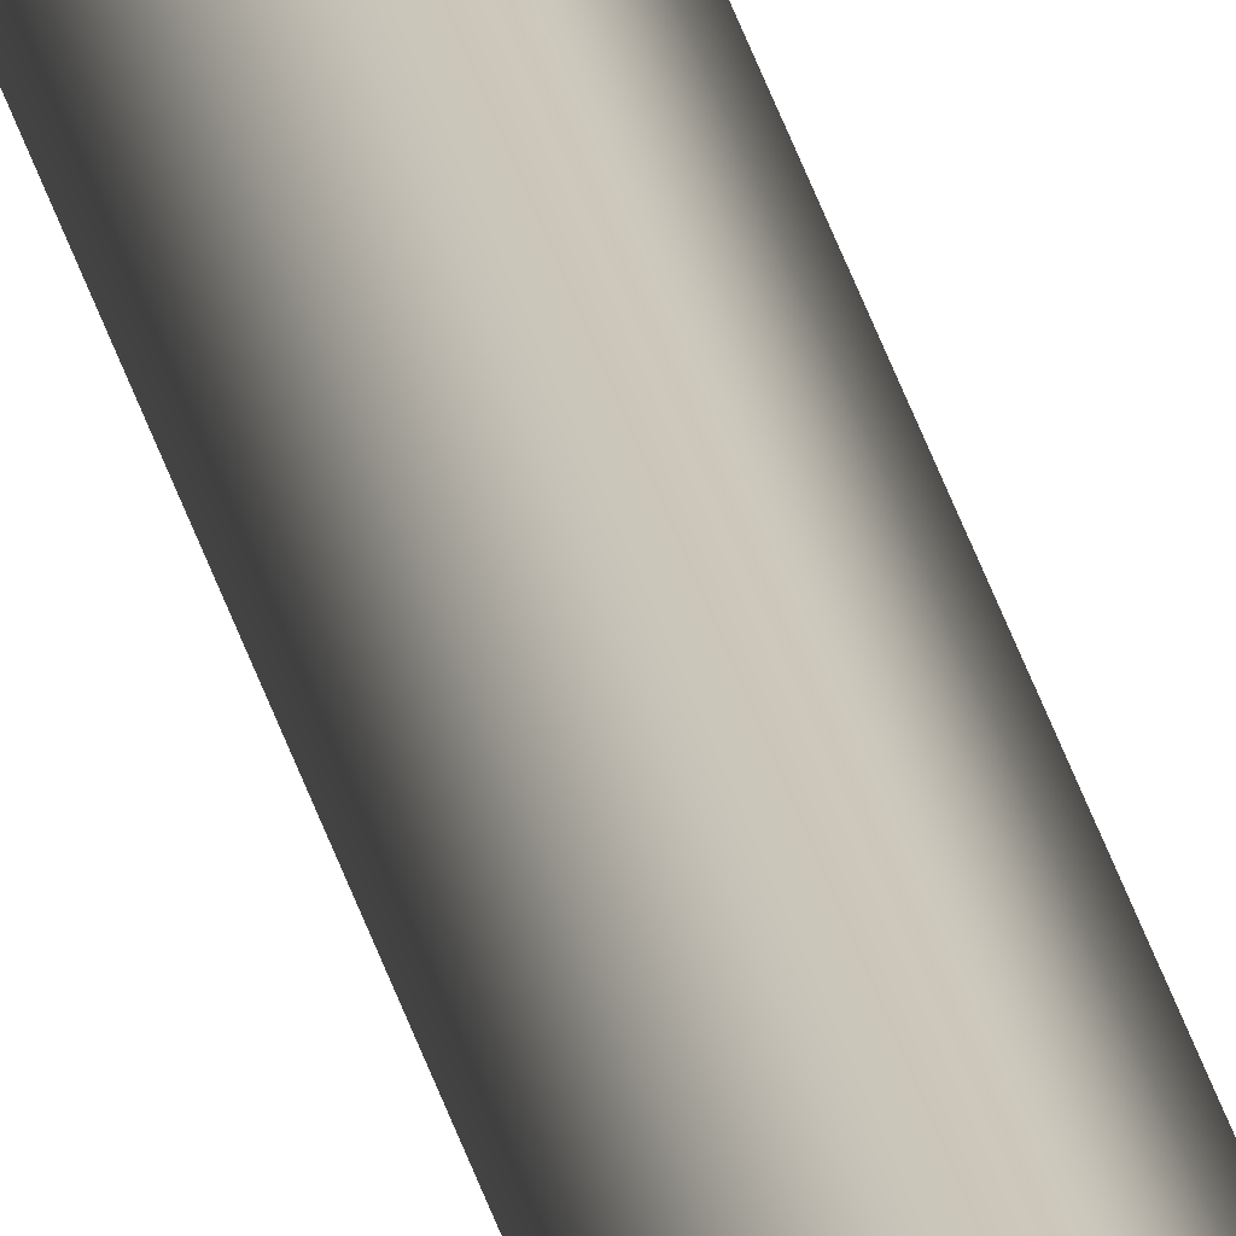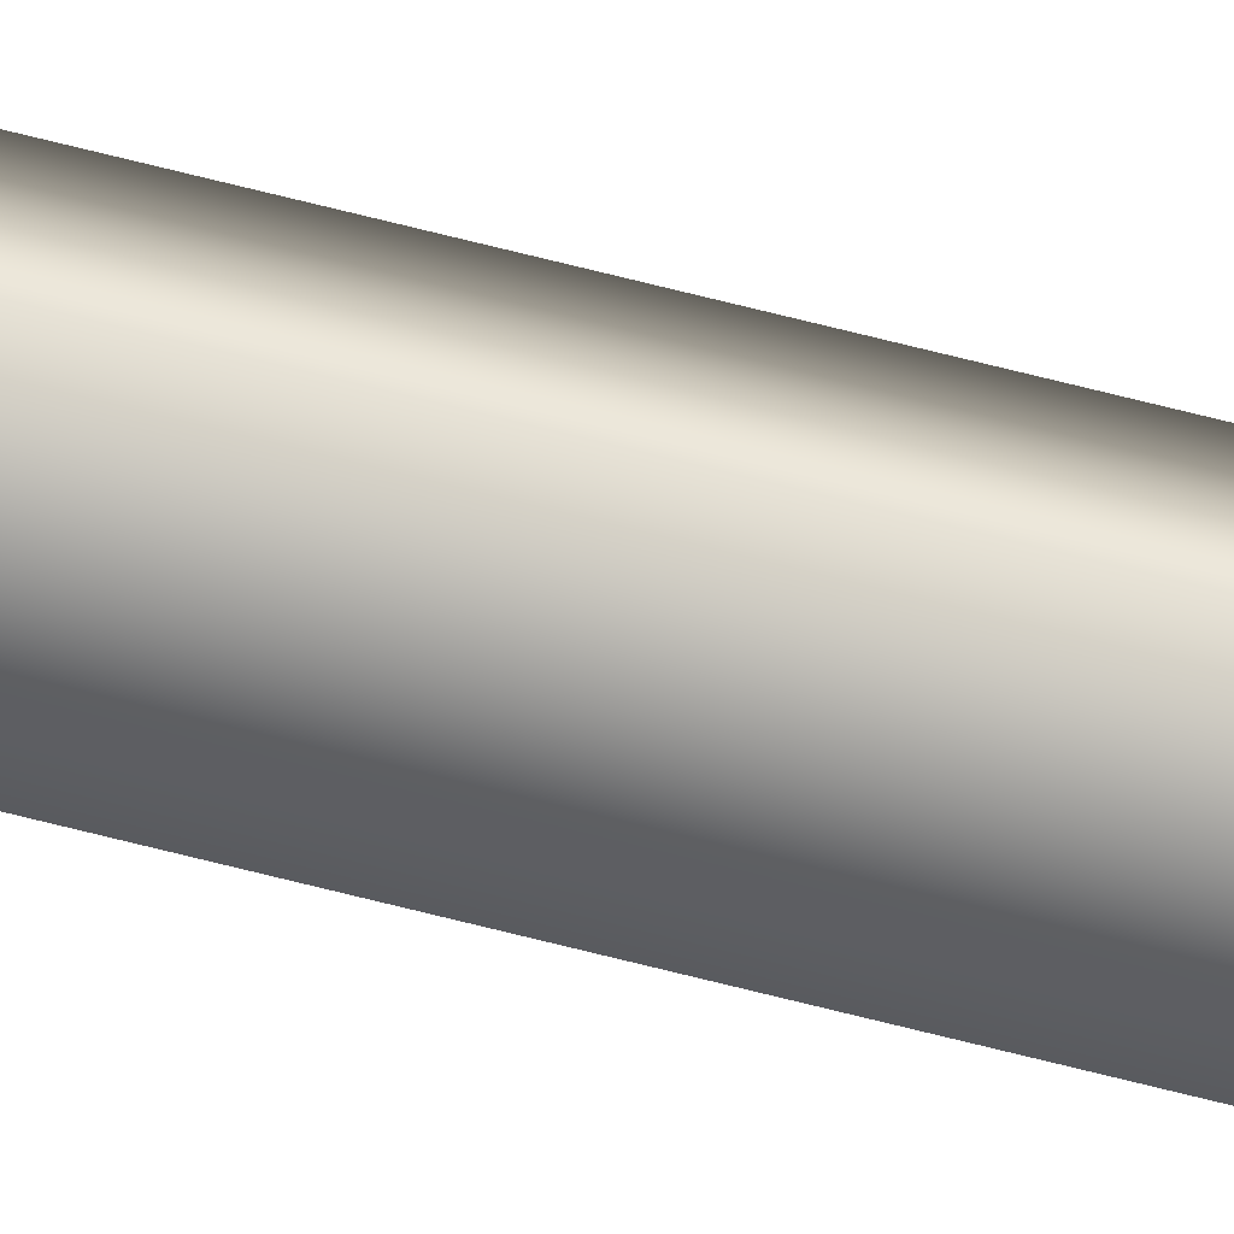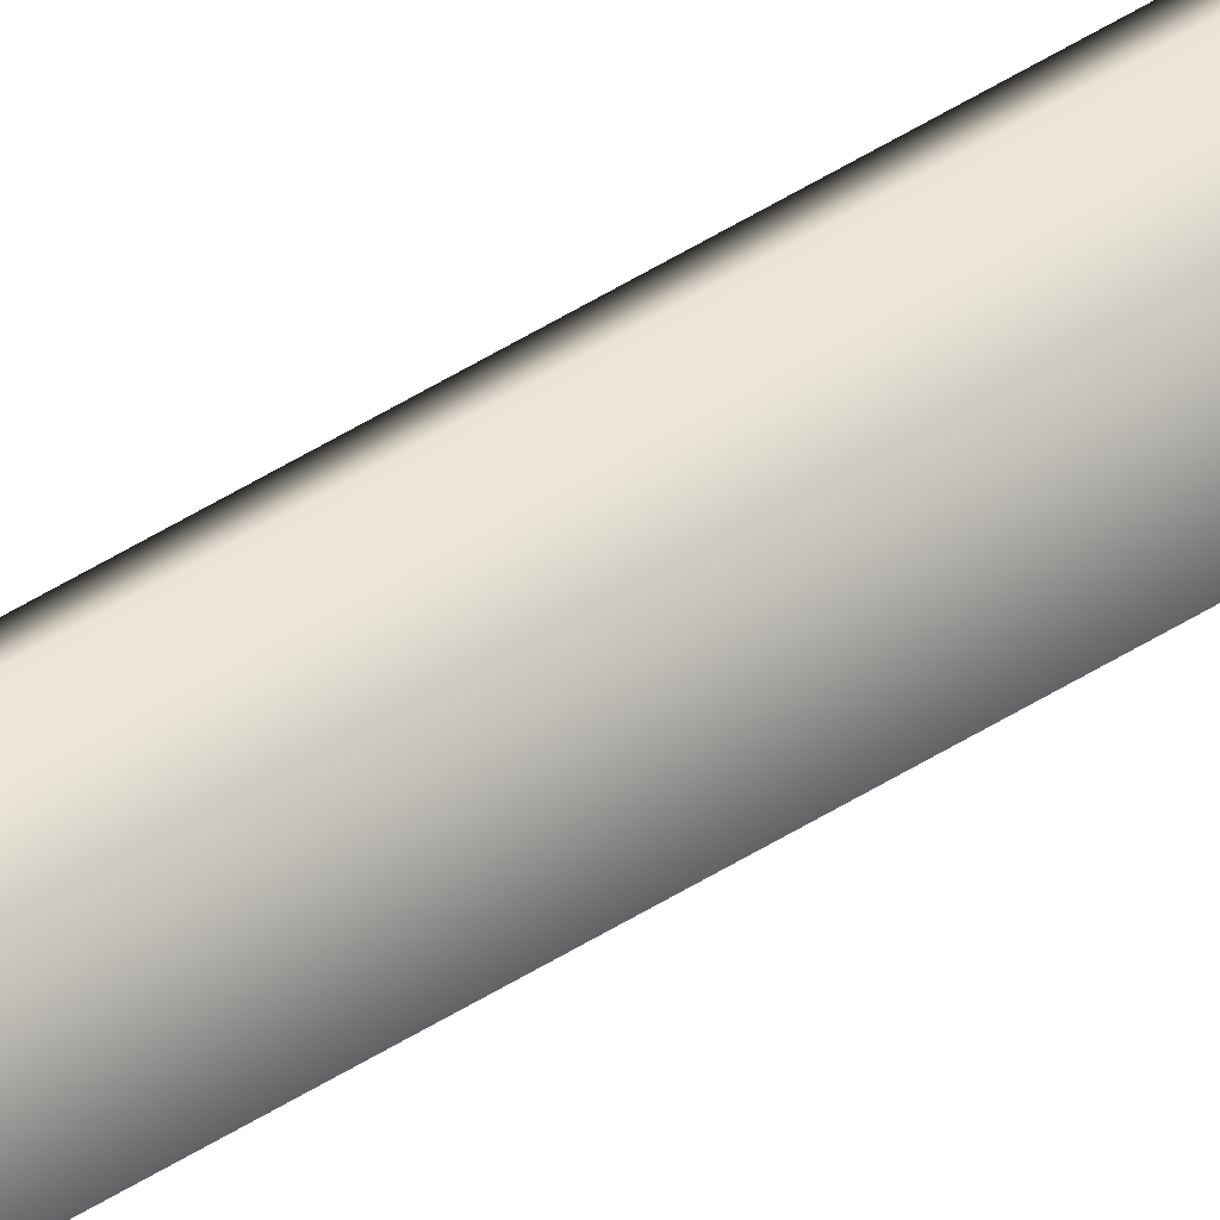
<metadata>
{"format":"obj","ext":"obj","renderer":"f3d","projection":"perspective","resolution":1024,"background":"white","views":[{"elev":21.8,"azim":170.7,"up":"+Z"},{"elev":58.7,"azim":105.6,"up":"+Z"},{"elev":47.9,"azim":-125.8,"up":"+Z"}]}
</metadata>
<code>
v -13.86 46.75 -127.9
v -13.86 55.67 -127.9
v -13.83 46.75 -127.8
v -13.83 55.67 -127.8
v -13.89 55.67 -127.8
v -13.86 55.67 -127.8
v -13.86 46.75 -127.8
v -13.89 46.75 -127.8
f 1 2 3
f 3 2 4
f 5 6 2
f 2 6 4
f 3 4 7
f 7 4 6
f 8 5 1
f 1 5 2
f 8 1 7
f 7 1 3
f 7 6 8
f 8 6 5

</code>
